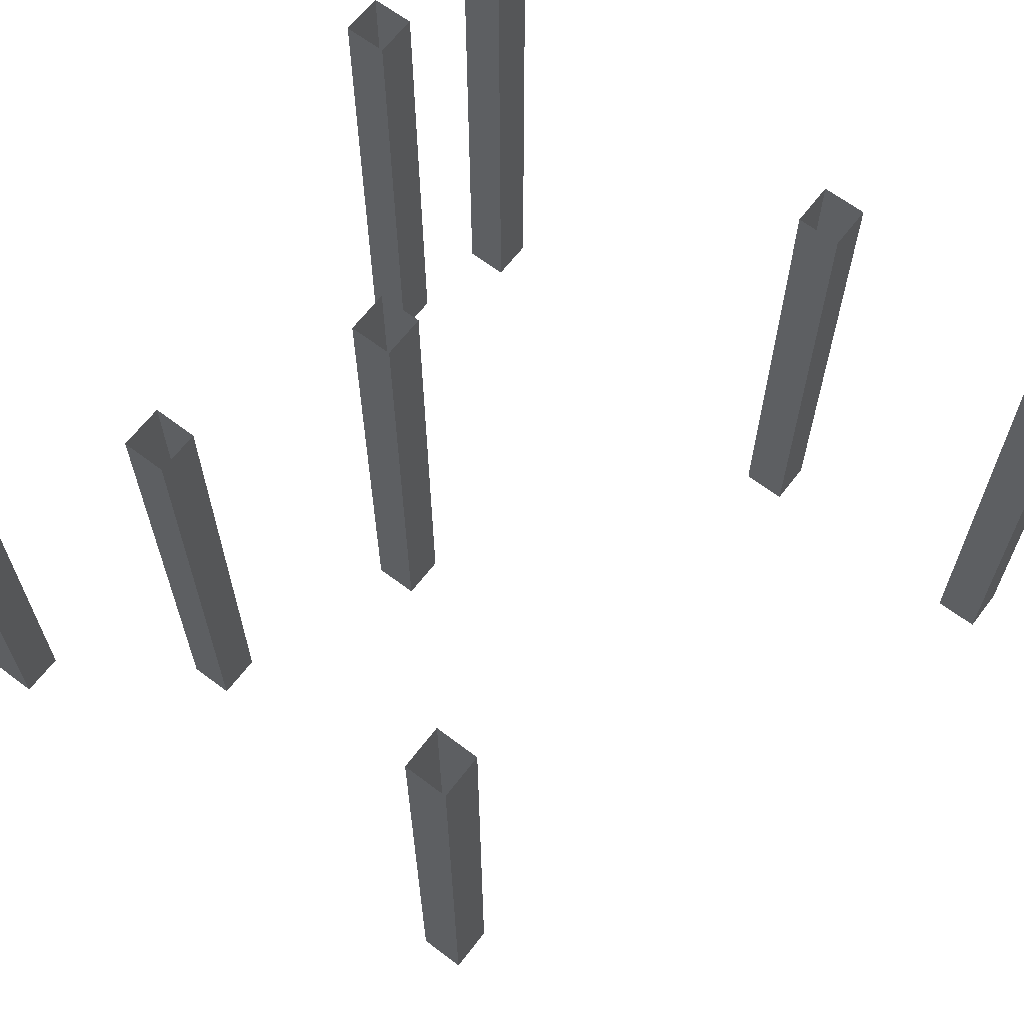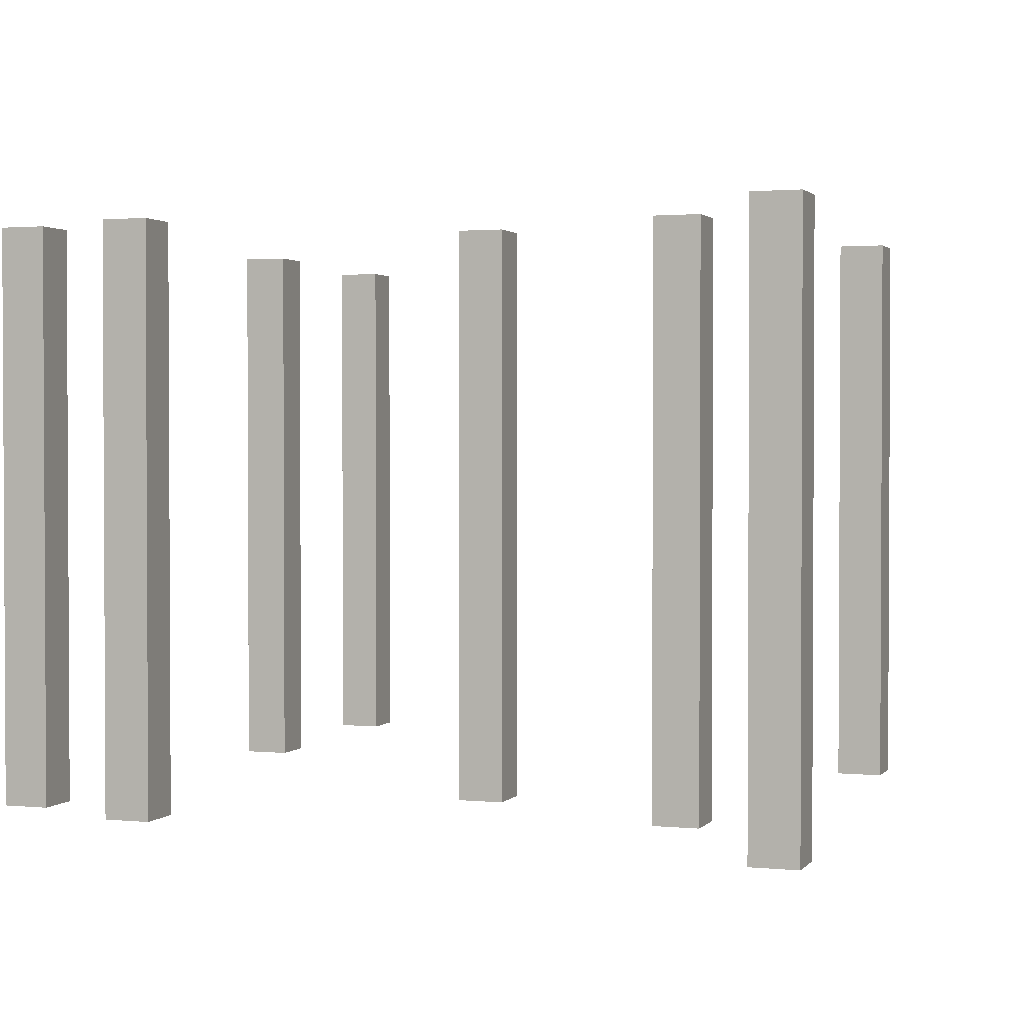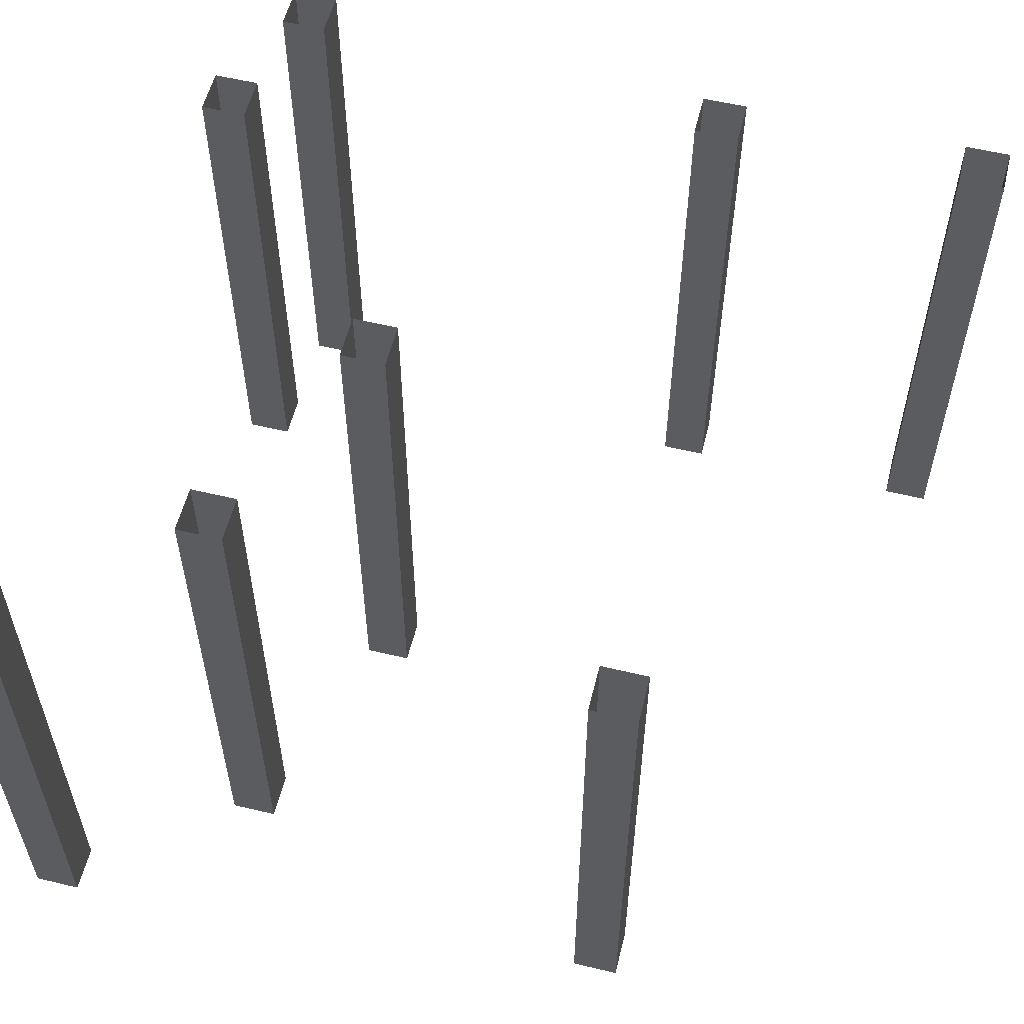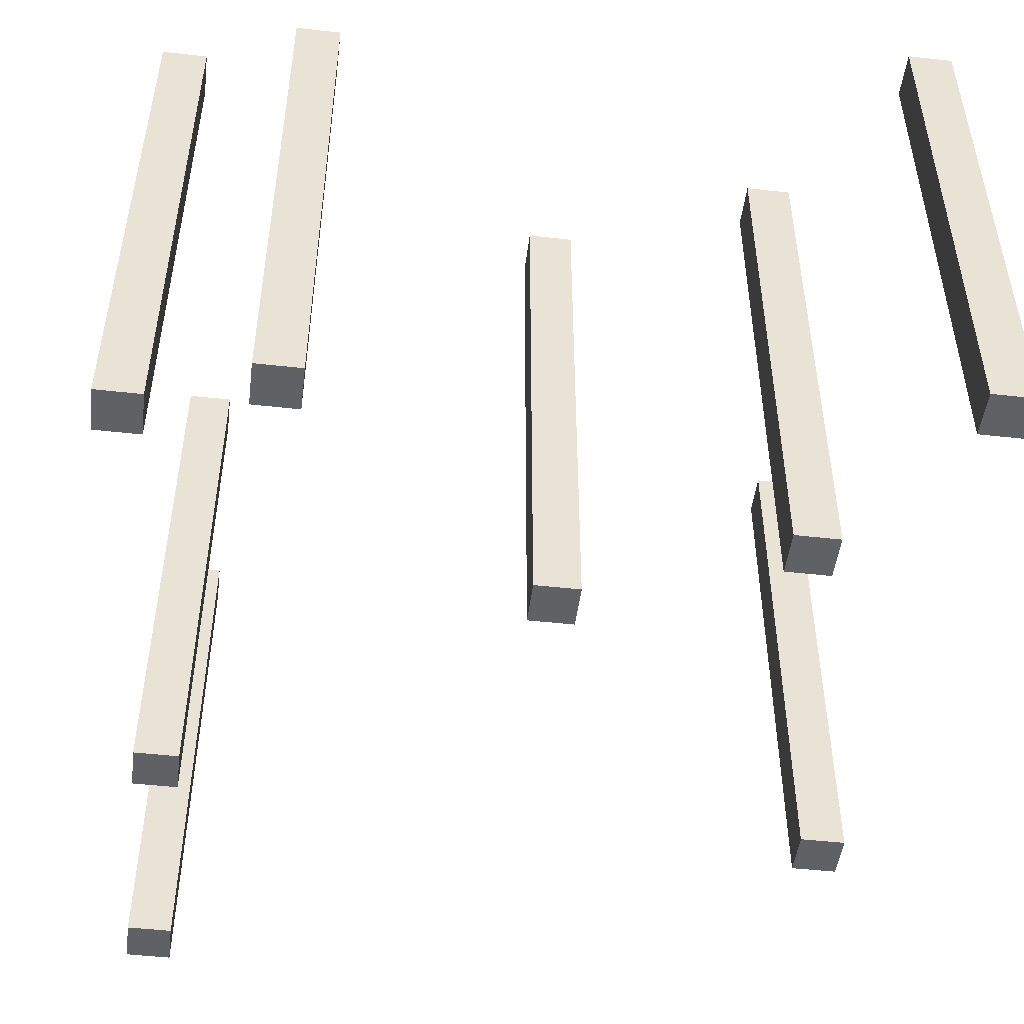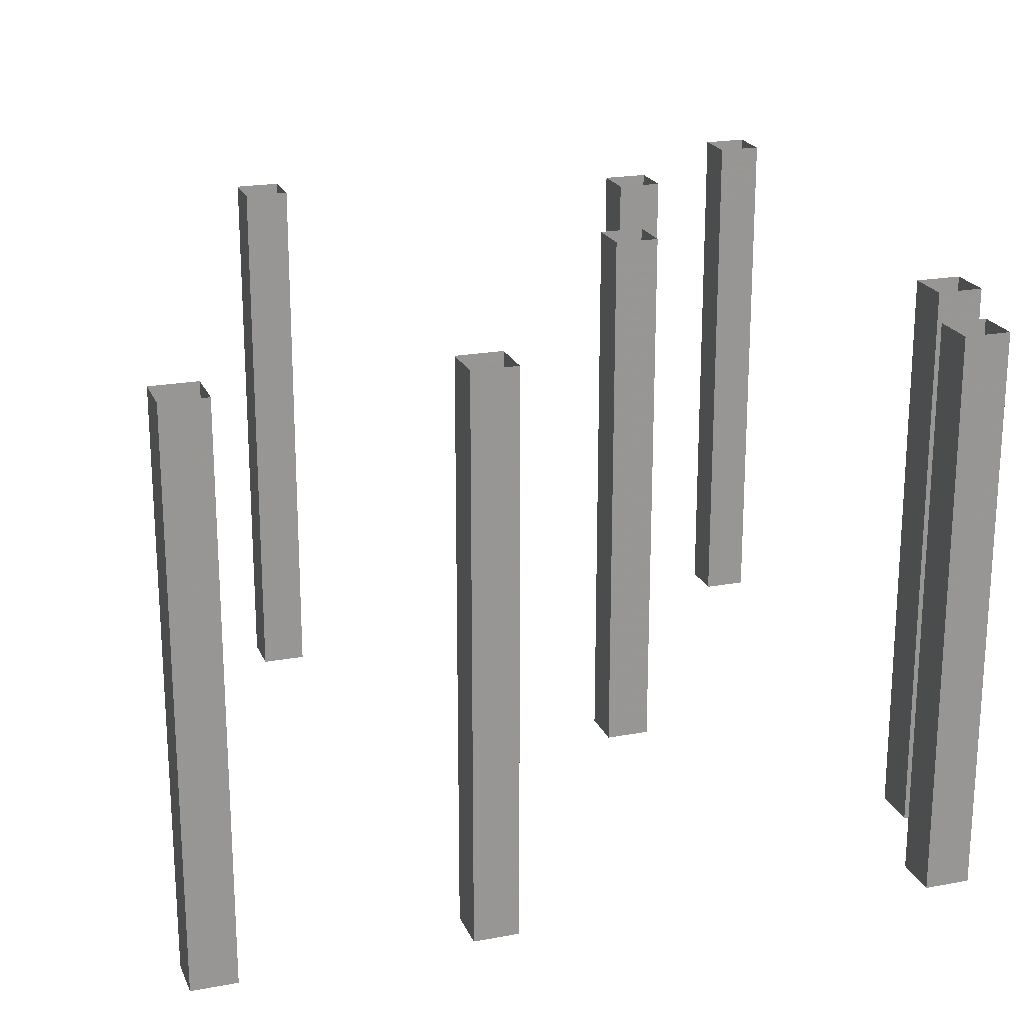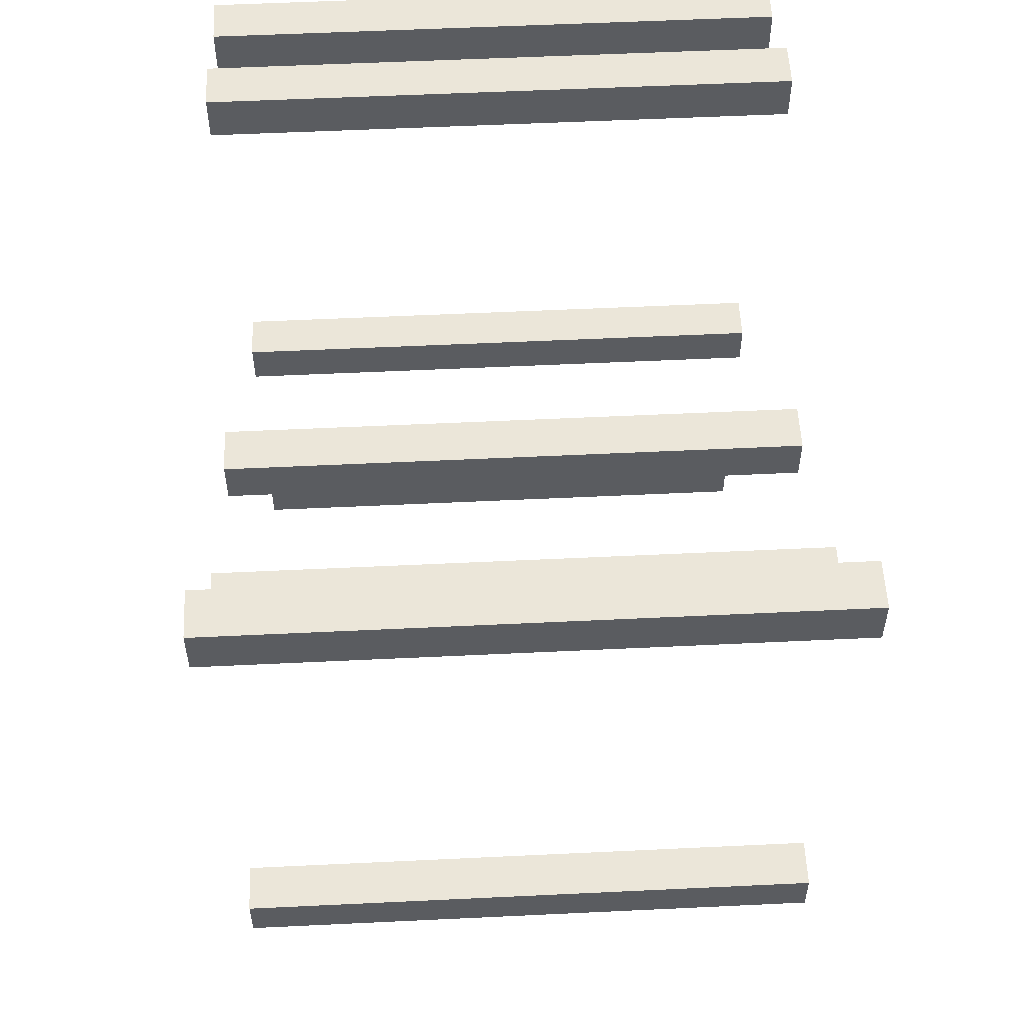
<metadata>
{"format":"obj","ext":"obj","renderer":"f3d","projection":"perspective","resolution":1024,"background":"white","views":[{"elev":64.4,"azim":127.4,"up":"+Y"},{"elev":1.7,"azim":19.5,"up":"+Y"},{"elev":56.9,"azim":104.0,"up":"+Y"},{"elev":-48.9,"azim":-7.1,"up":"+Y"},{"elev":21.2,"azim":-108.4,"up":"+Y"},{"elev":55.2,"azim":87.1,"up":"+Z"}]}
</metadata>
<code>
v 308 0 240
v 304 0 240
v 240 0 192
v 304 0 192
v 292 50 228
v 244 0 168
v 276 50 220
v 304 0 244
v 304 0 188
v 296 0 224
v 240 50 196
v 272 0 220
v 276 0 216
v 240 0 232
v 308 0 244
v 248 50 240
v 272 0 216
v 244 50 196
v 240 0 168
v 276 50 216
v 300 0 192
v 296 0 228
v 244 50 172
v 236 0 232
v 236 0 236
v 252 50 240
v 240 0 236
v 304 50 240
v 240 50 192
v 276 0 220
v 304 50 192
v 252 50 236
v 244 50 168
v 244 0 172
v 300 50 188
v 304 50 244
v 244 0 196
v 240 0 196
v 248 50 236
v 240 50 172
v 240 50 232
v 272 50 216
v 308 50 240
v 244 0 192
v 292 50 224
v 300 50 192
v 292 0 228
v 244 50 192
v 248 0 236
v 304 50 188
v 296 50 224
v 272 50 220
v 236 50 236
v 252 0 240
v 240 50 236
v 308 50 244
v 248 0 240
v 292 0 224
v 240 50 168
v 252 0 236
v 296 50 228
v 300 0 188
v 240 0 172
v 236 50 232
f 59 33 19
f 33 6 19
f 33 23 6
f 23 34 6
f 23 40 34
f 40 63 34
f 19 6 63
f 6 34 63
f 40 59 63
f 59 19 63
f 42 20 17
f 20 13 17
f 20 7 13
f 7 30 13
f 7 52 30
f 52 12 30
f 17 13 12
f 13 30 12
f 52 42 12
f 42 17 12
f 35 50 62
f 50 9 62
f 50 31 9
f 31 4 9
f 31 46 4
f 46 21 4
f 62 9 21
f 9 4 21
f 46 35 21
f 35 62 21
f 64 41 24
f 41 14 24
f 41 55 14
f 55 27 14
f 55 53 27
f 53 25 27
f 24 14 25
f 14 27 25
f 53 64 25
f 64 24 25
f 45 51 58
f 51 10 58
f 51 61 10
f 61 22 10
f 61 5 22
f 5 47 22
f 58 10 47
f 10 22 47
f 5 45 47
f 45 58 47
f 28 43 2
f 43 1 2
f 43 56 1
f 56 15 1
f 56 36 15
f 36 8 15
f 2 1 8
f 1 15 8
f 36 28 8
f 28 2 8
f 39 32 49
f 32 60 49
f 32 26 60
f 26 54 60
f 26 16 54
f 16 57 54
f 49 60 57
f 60 54 57
f 16 39 57
f 39 49 57
f 29 48 3
f 48 44 3
f 48 18 44
f 18 37 44
f 18 11 37
f 11 38 37
f 3 44 38
f 44 37 38
f 11 29 38
f 29 3 38

</code>
